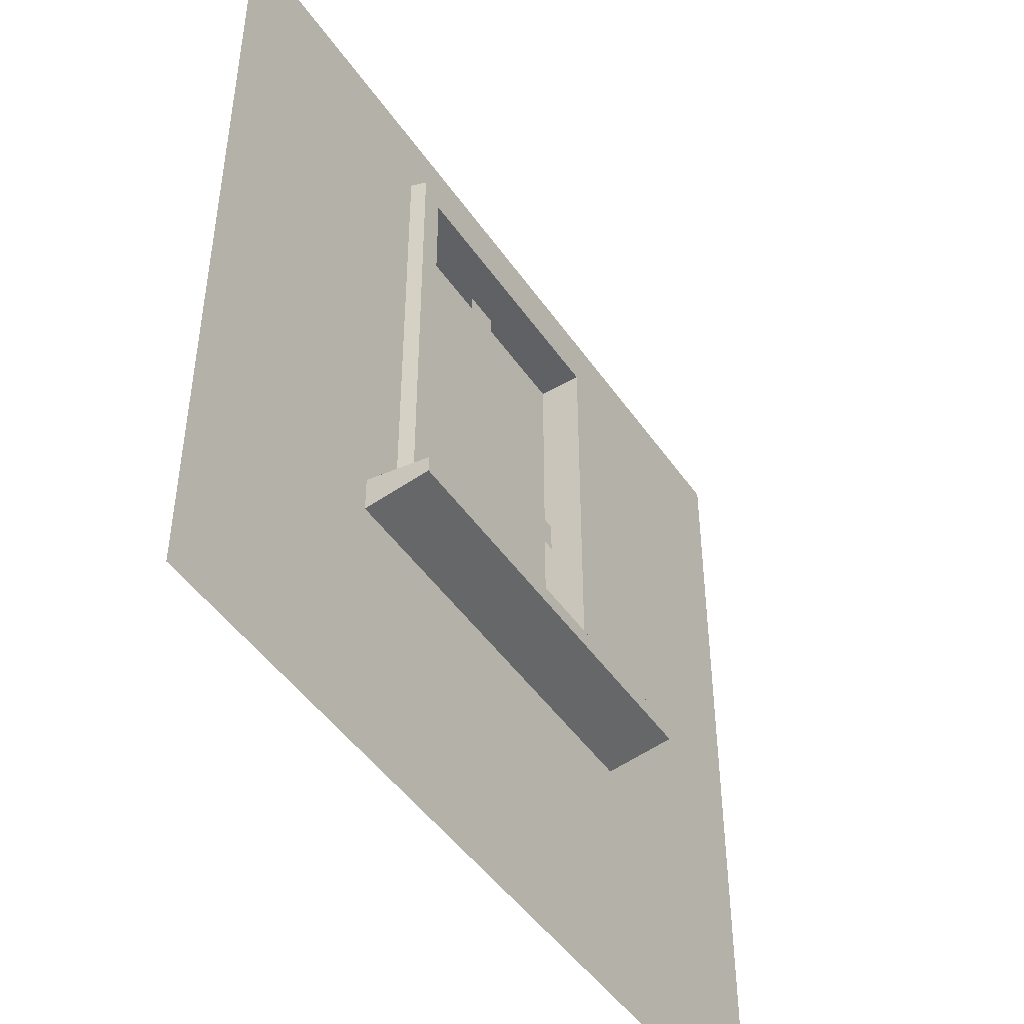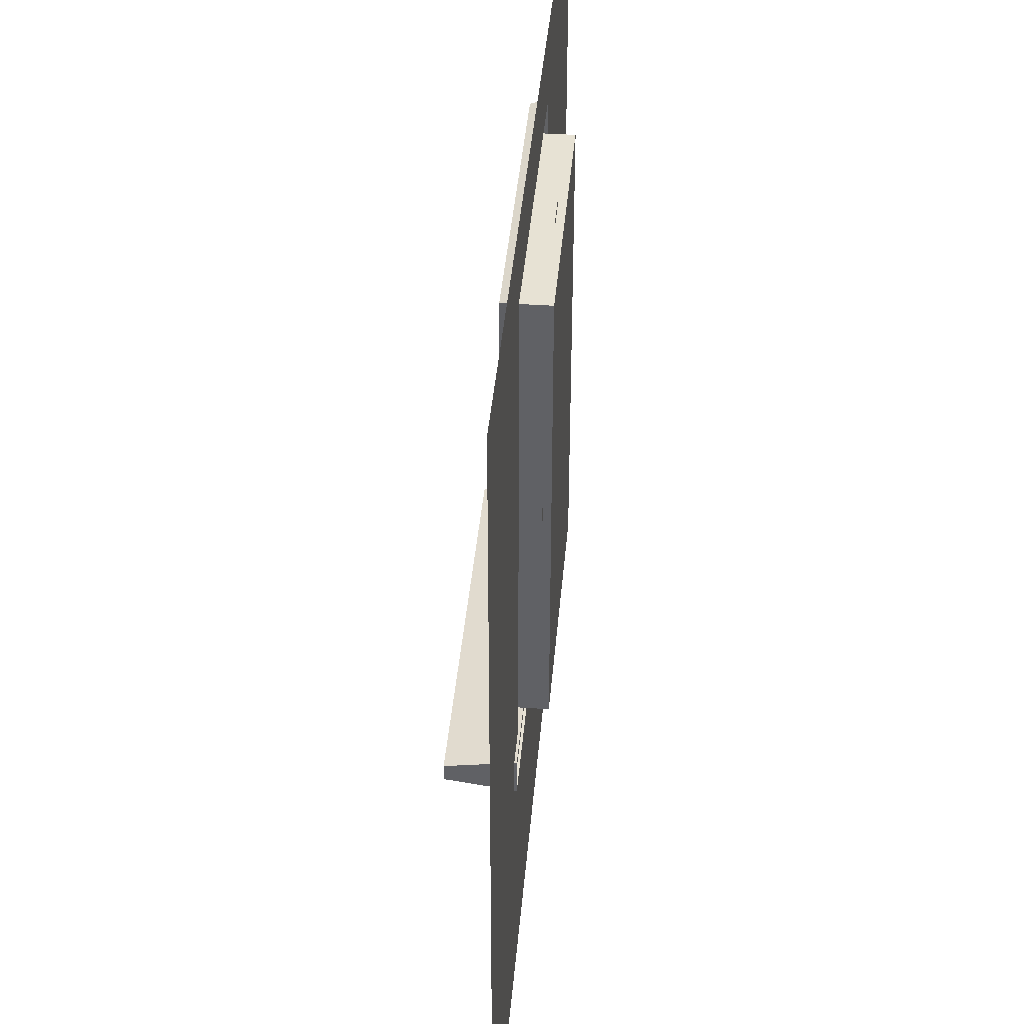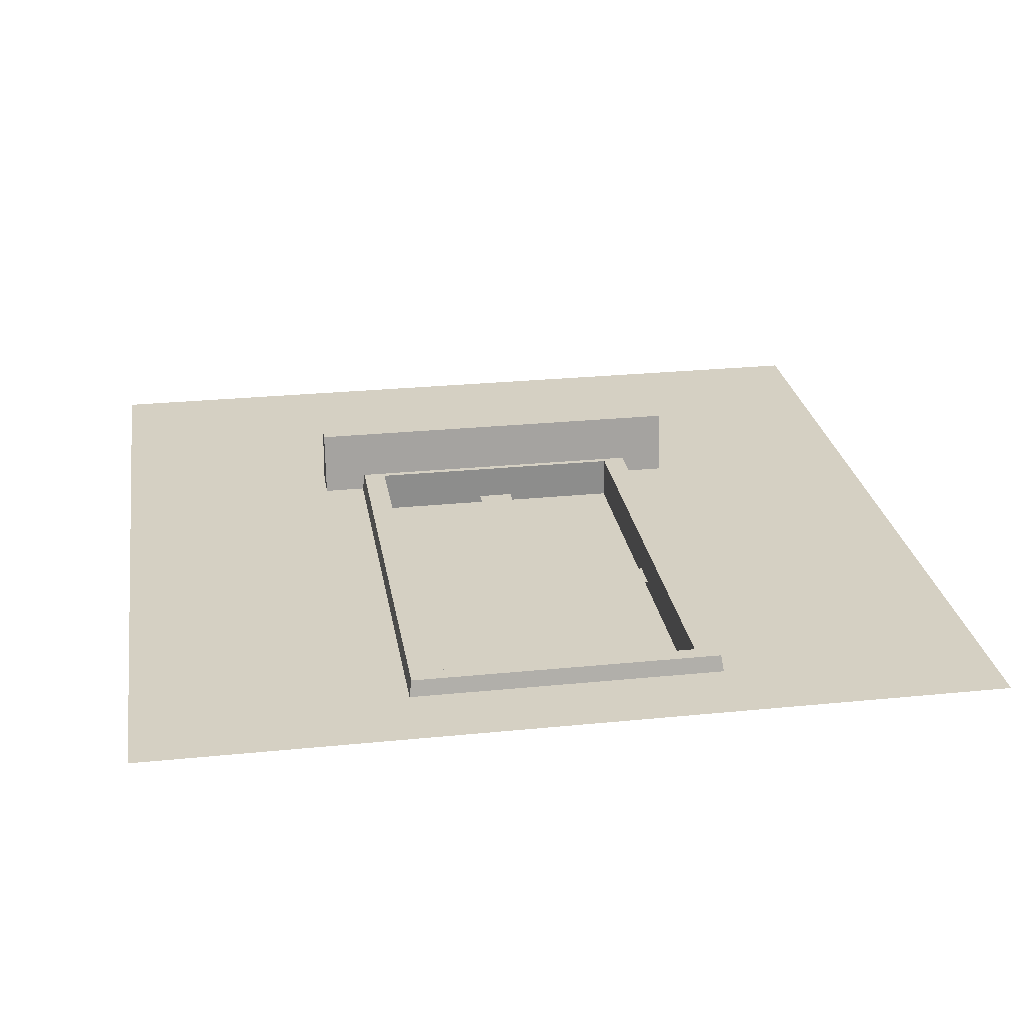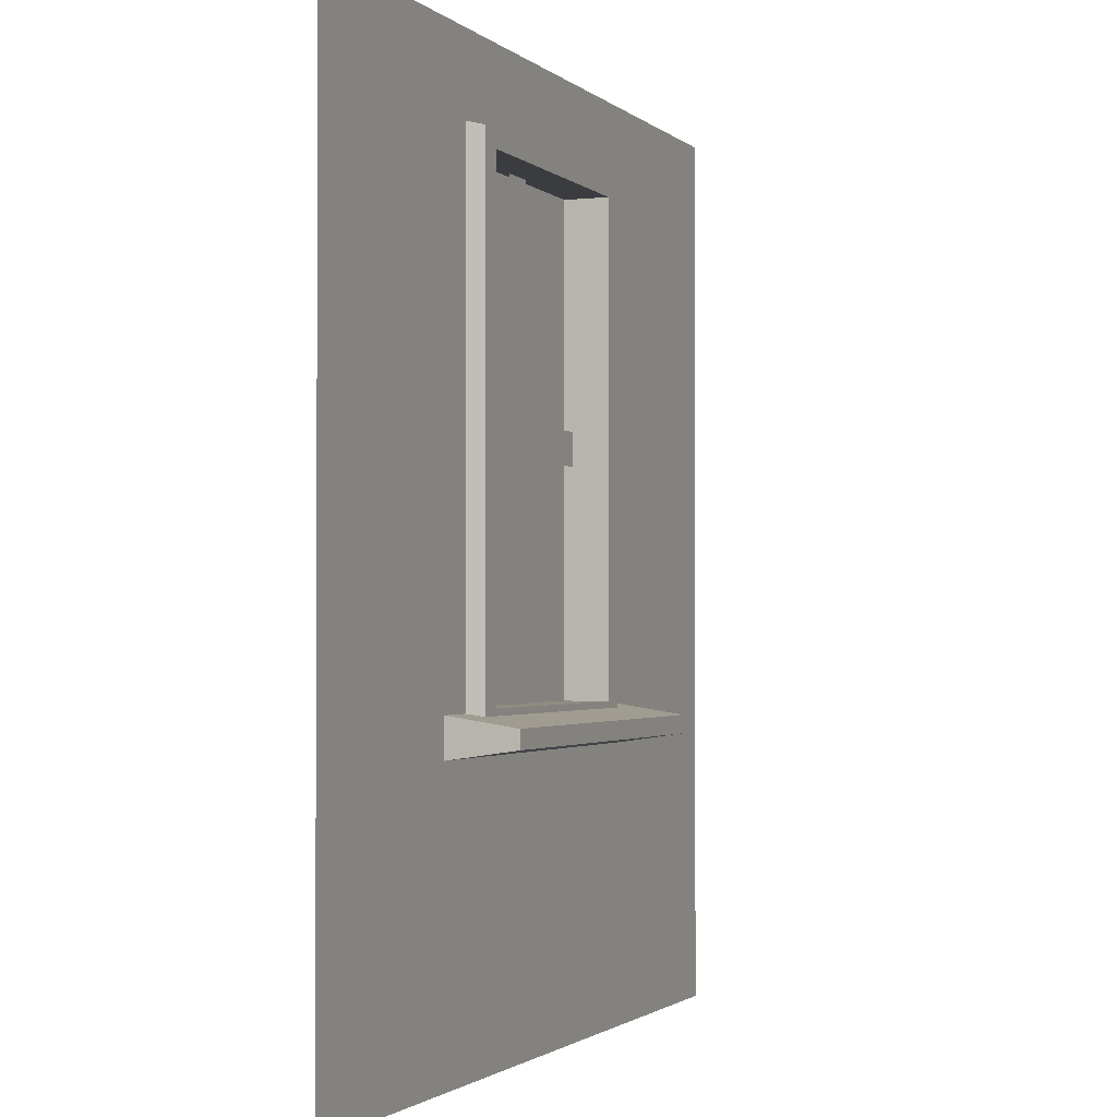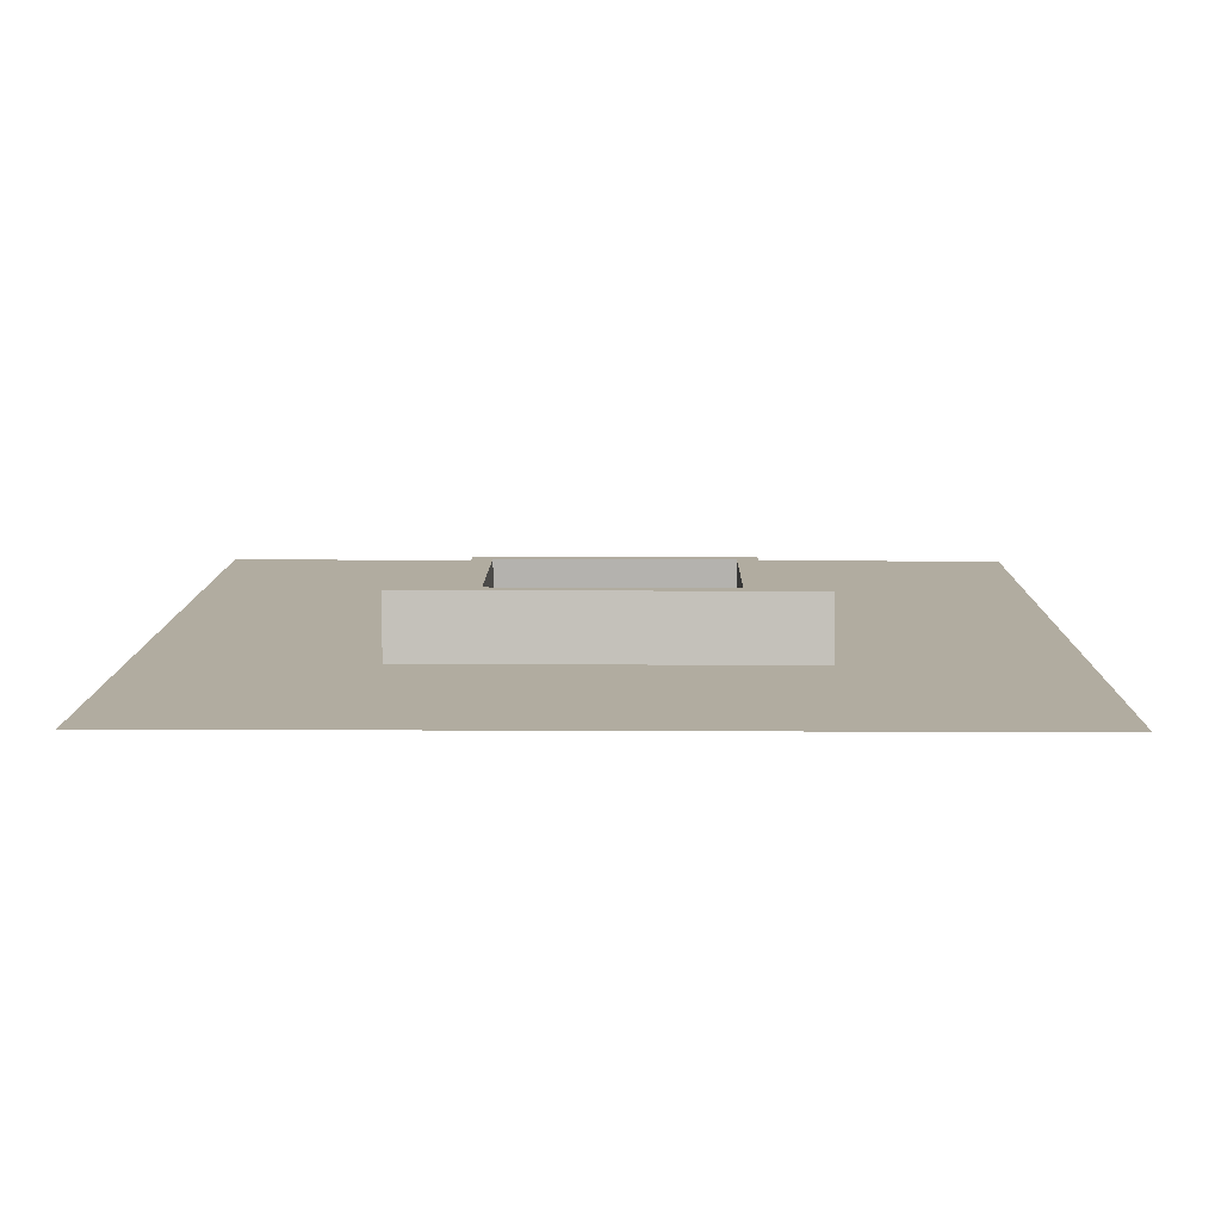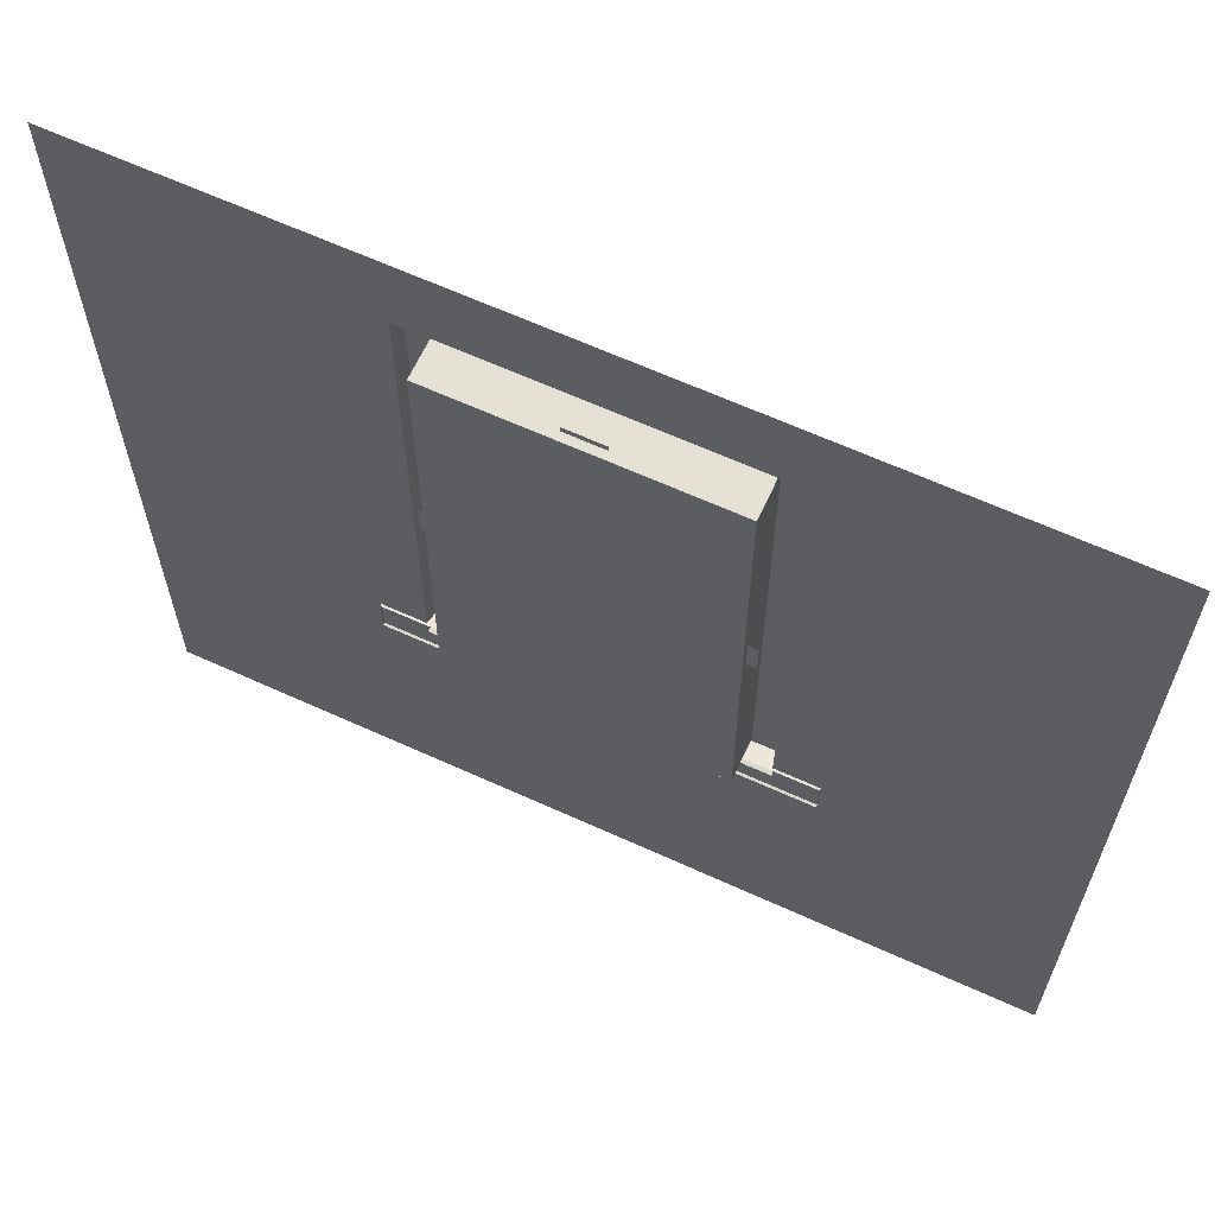
<metadata>
{"format":"obj","ext":"obj","renderer":"f3d","projection":"perspective","resolution":1024,"background":"white","views":[{"elev":-47.1,"azim":-57.2,"up":"+Y"},{"elev":40.0,"azim":94.9,"up":"+Y"},{"elev":26.0,"azim":170.9,"up":"+Z"},{"elev":-1.6,"azim":-68.7,"up":"+Y"},{"elev":10.1,"azim":0.8,"up":"+Z"},{"elev":64.1,"azim":-155.3,"up":"+Y"}]}
</metadata>
<code>
g default
v -0.2337 -0.1825 1.358
v 0.2337 -0.1825 1.358
v -0.2337 -0.1626 1.358
v 0.2337 -0.1626 1.358
v -0.2337 -0.1507 1.28
v 0.2337 -0.1507 1.28
v -0.2337 -0.1937 1.28
v 0.2337 -0.1937 1.28
v -0.5 0.5 1.283
v -0.5 -0.5 1.283
v 0.5 0.5 1.283
v 0.5 -0.5 1.283
v -0.184 0.4111 1.283
v -0.184 -0.17 1.283
v 0.184 -0.17 1.283
v 0.184 0.4111 1.283
v -0.1541 0.3878 1.252
v -0.1541 -0.1467 1.252
v 0.1541 -0.1467 1.252
v 0.1541 0.3878 1.252
v -0.1811 0.4065 1.302
v -0.1811 -0.1654 1.302
v -0.1541 -0.1467 1.302
v -0.1541 0.3878 1.302
v 0.1811 -0.1654 1.302
v 0.1541 -0.1467 1.302
v 0.1811 0.4065 1.302
v 0.1541 0.3878 1.302
v -0.02127 -0.1534 1.261
v 0.02127 -0.1534 1.261
v -0.02127 0.3945 1.261
v 0.02127 0.3945 1.261
v -0.1647 0.1392 1.261
v -0.1647 0.1019 1.261
v 0.1647 0.1392 1.261
v 0.1647 0.1019 1.261
g polySurface43
f 1 2 4 3
f 3 4 6 5
f 7 8 2 1
f 2 8 6 4
f 7 1 3 5
f 17 18 19 20
f 9 10 14 13
f 10 12 15 14
f 12 11 16 15
f 11 9 13 16
f 21 22 23 24
f 22 25 26 23
f 25 27 28 26
f 27 21 24 28
f 18 17 24 23
f 19 18 23 26
f 13 14 22 21
f 15 16 27 25
f 19 26 28 20
f 16 13 21 27
f 20 28 24 17
f 31 29 30 32
f 35 33 34 36

</code>
